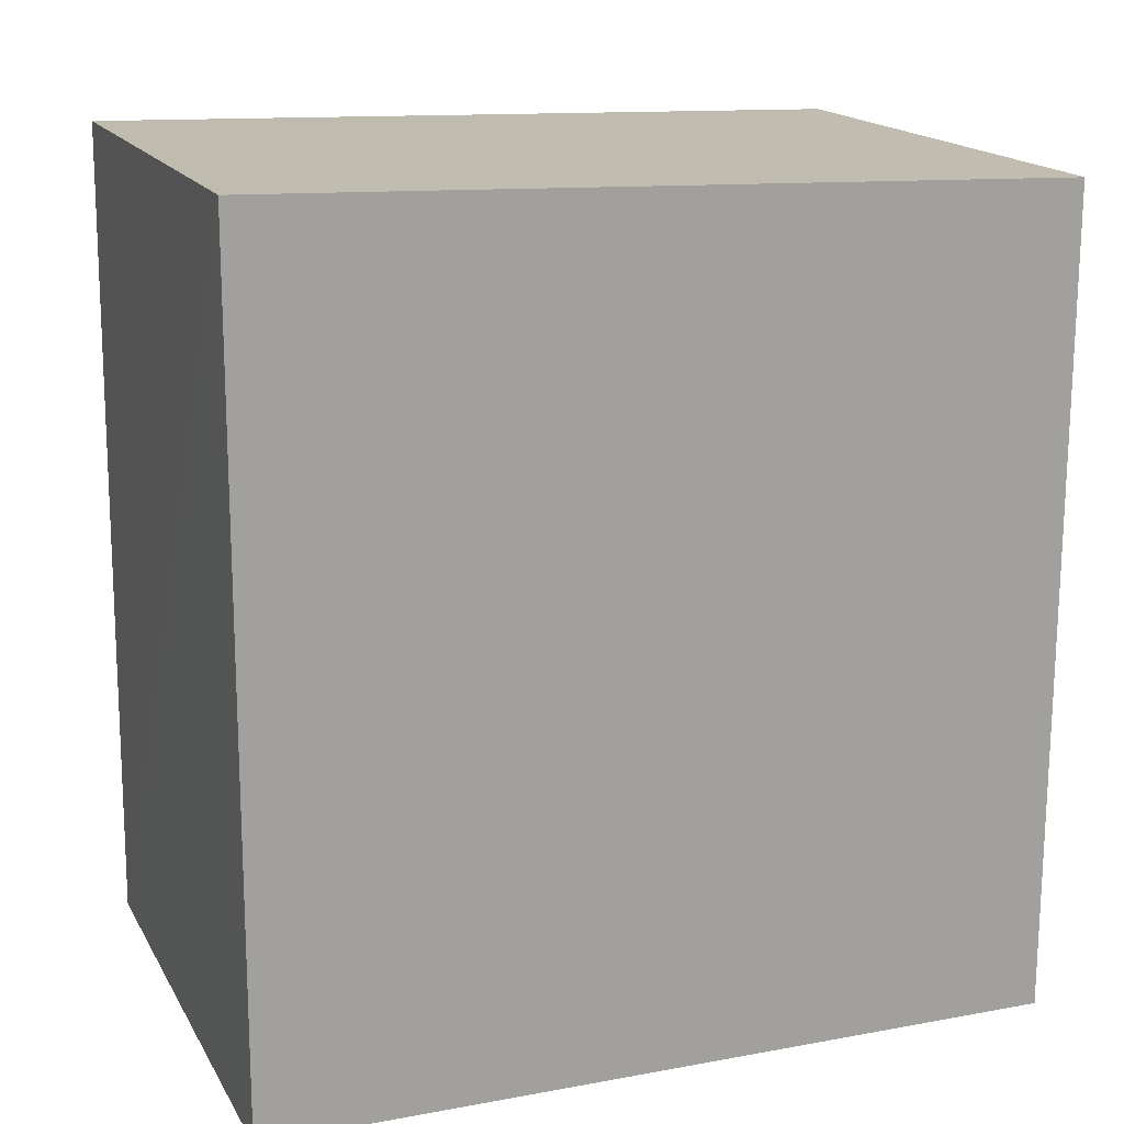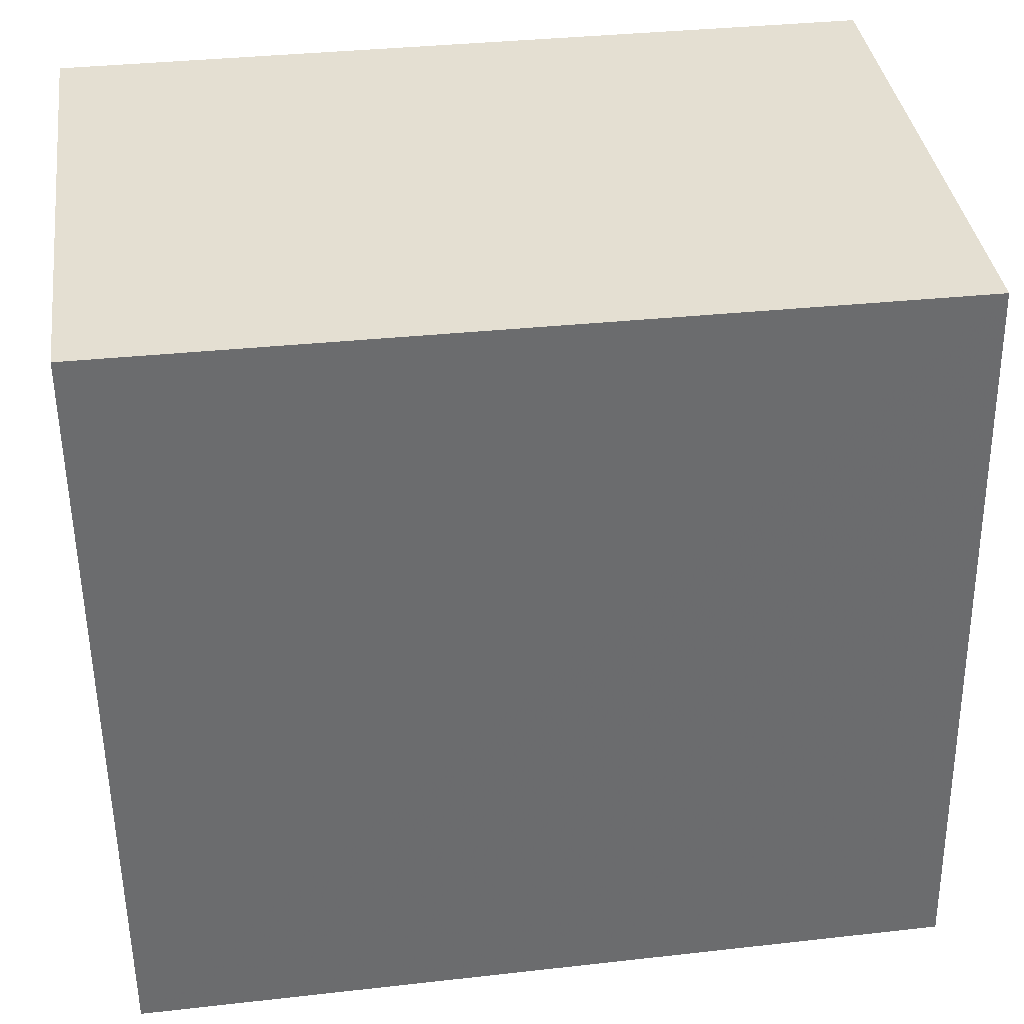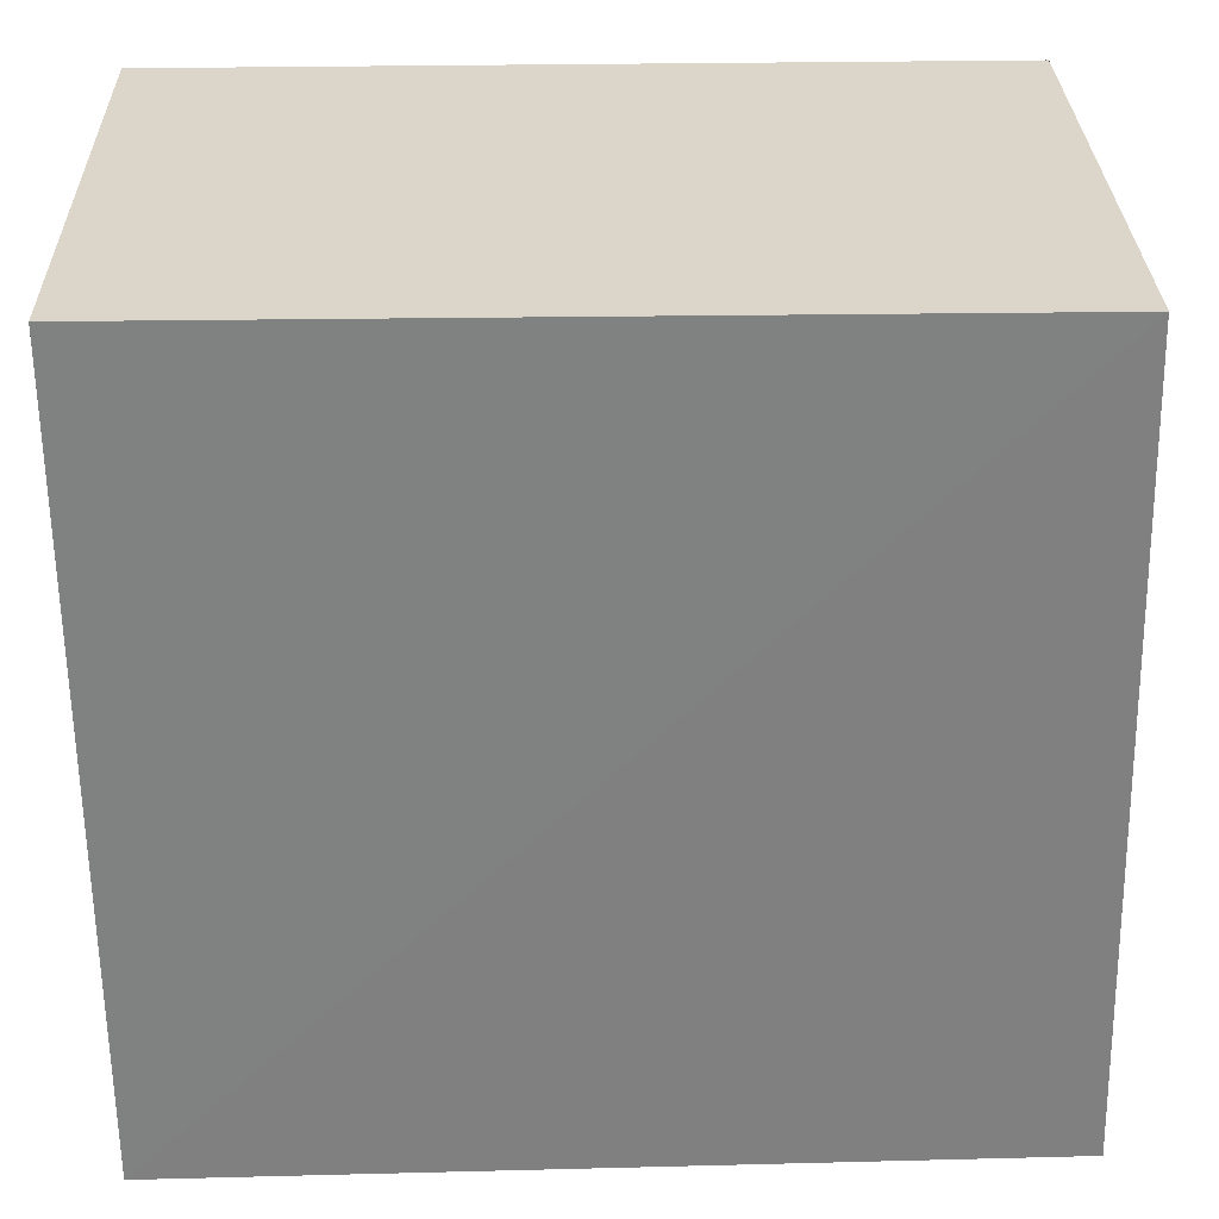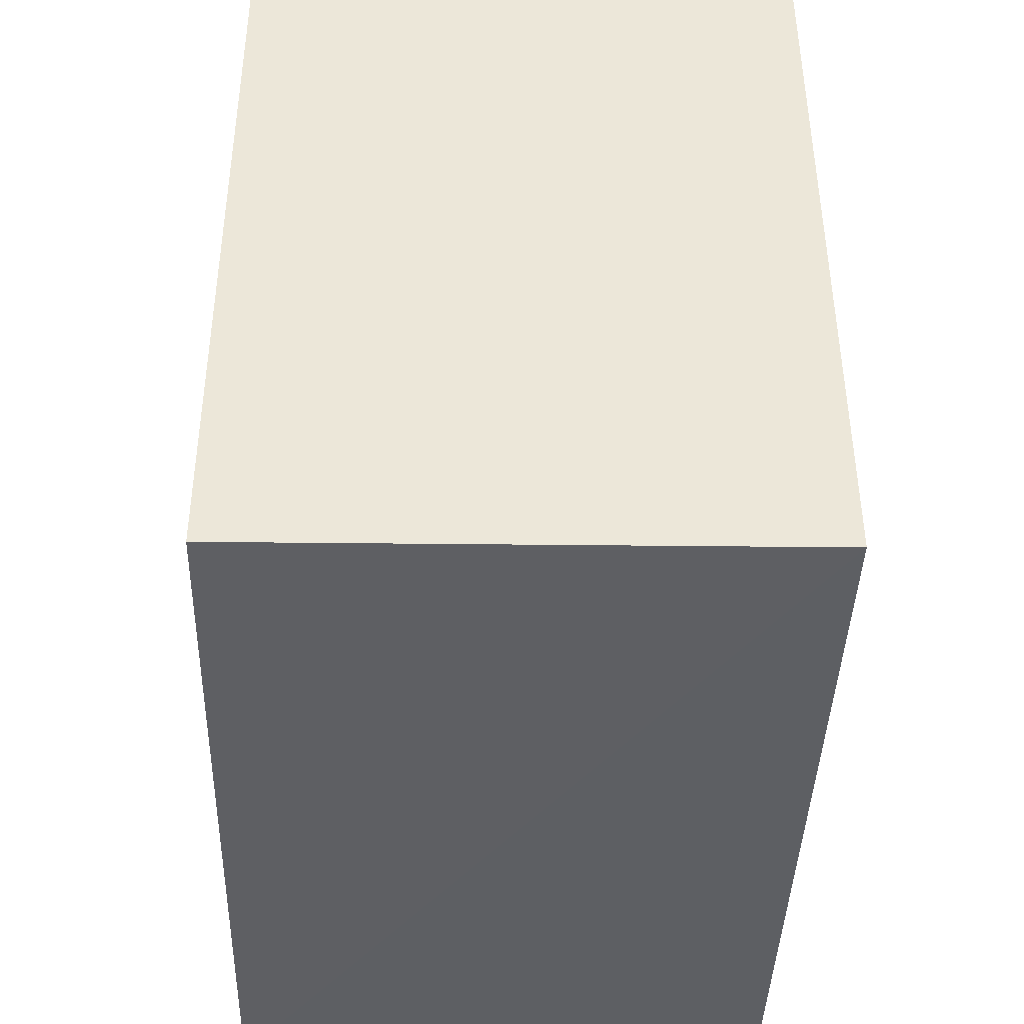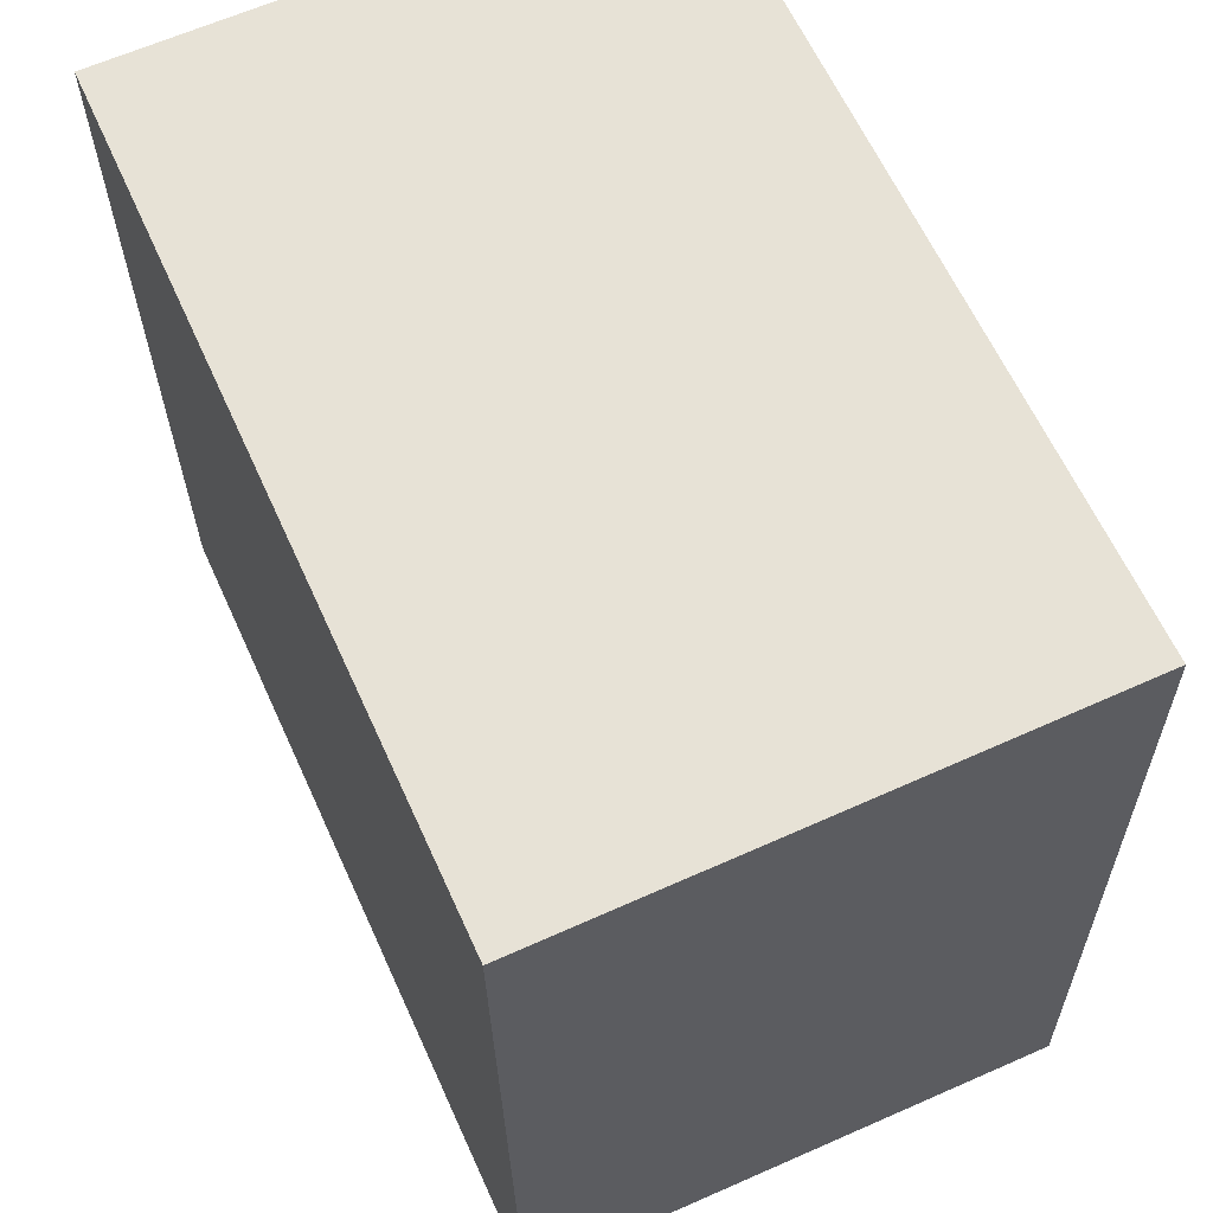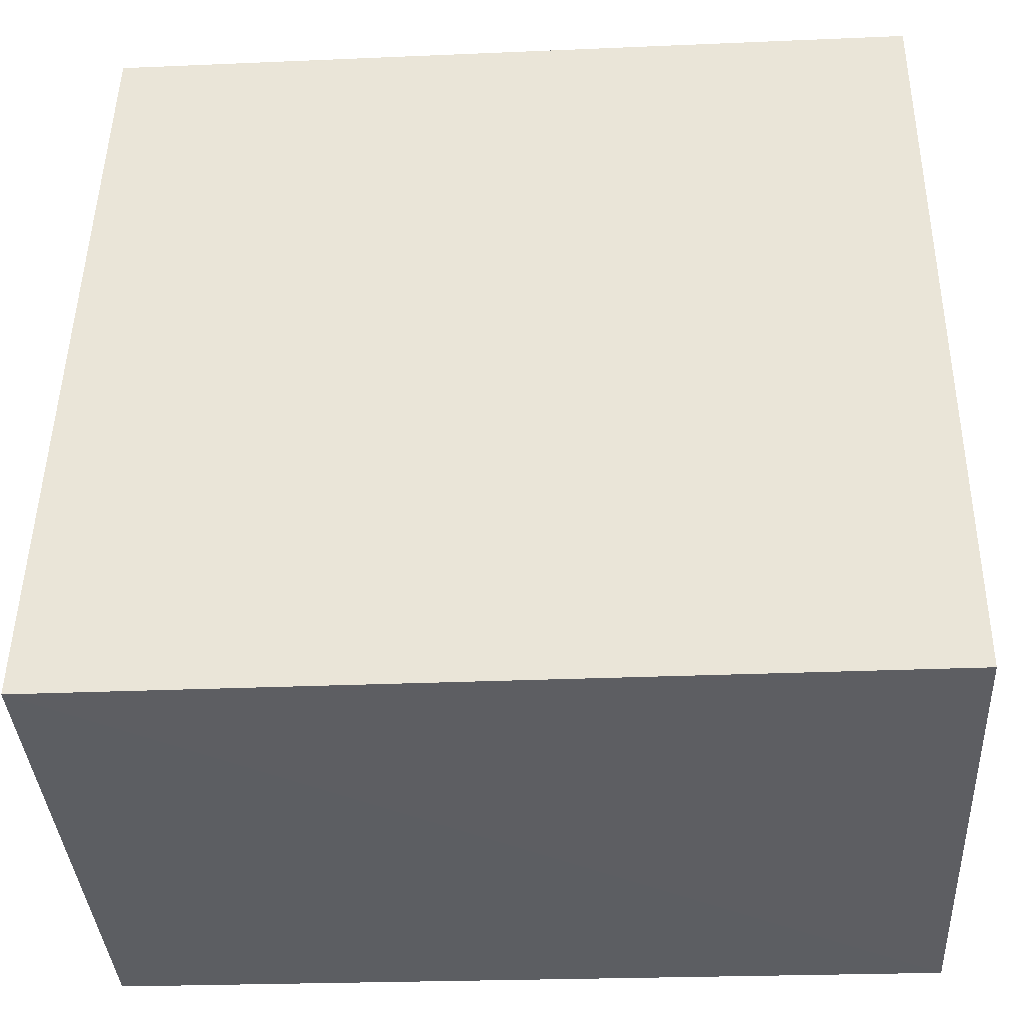
<metadata>
{"format":"obj","ext":"obj","renderer":"f3d","projection":"perspective","resolution":1024,"background":"white","views":[{"elev":17.0,"azim":-110.3,"up":"+Y"},{"elev":36.9,"azim":82.2,"up":"+Z"},{"elev":29.9,"azim":88.5,"up":"+Z"},{"elev":-40.4,"azim":178.4,"up":"+Z"},{"elev":63.1,"azim":155.6,"up":"+Z"},{"elev":-37.8,"azim":-86.9,"up":"+Z"}]}
</metadata>
<code>
v 0.02834 0.04387 0.04302
v 0.02834 0.002761 0.04309
v 0.02836 0.002781 0.002969
v 0.001081 0.04516 0.003455
v 0.001095 0.04387 0.0431
v 0.02831 0.04492 0.003319
v 0.001106 0.002778 0.003329
v 0.001095 0.002761 0.04309
v 0.001084 0.04387 0.04301
f 1 2 3
f 5 2 1
f 5 1 4
f 6 1 3
f 6 3 4
f 6 4 1
f 7 3 2
f 7 4 3
f 8 7 2
f 8 2 5
f 8 4 7
f 9 8 5
f 9 5 4
f 9 4 8

</code>
